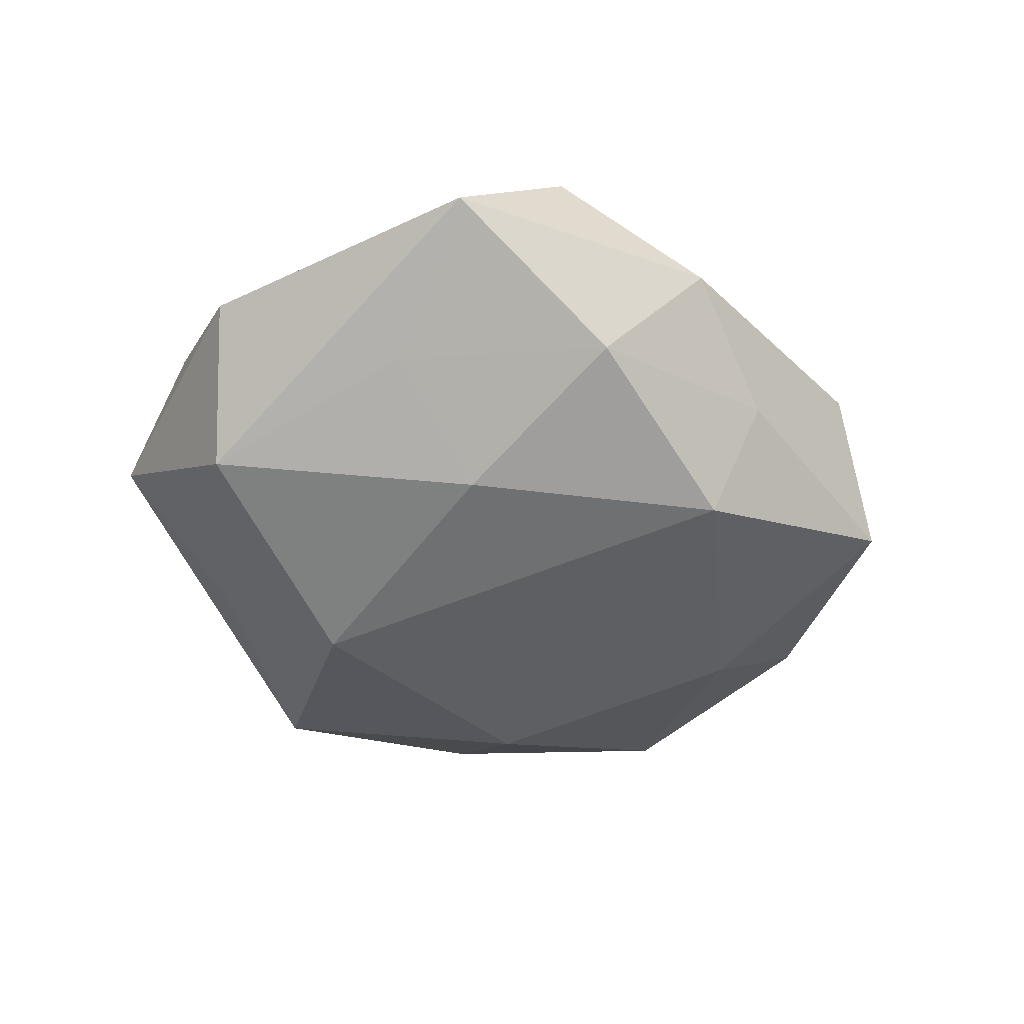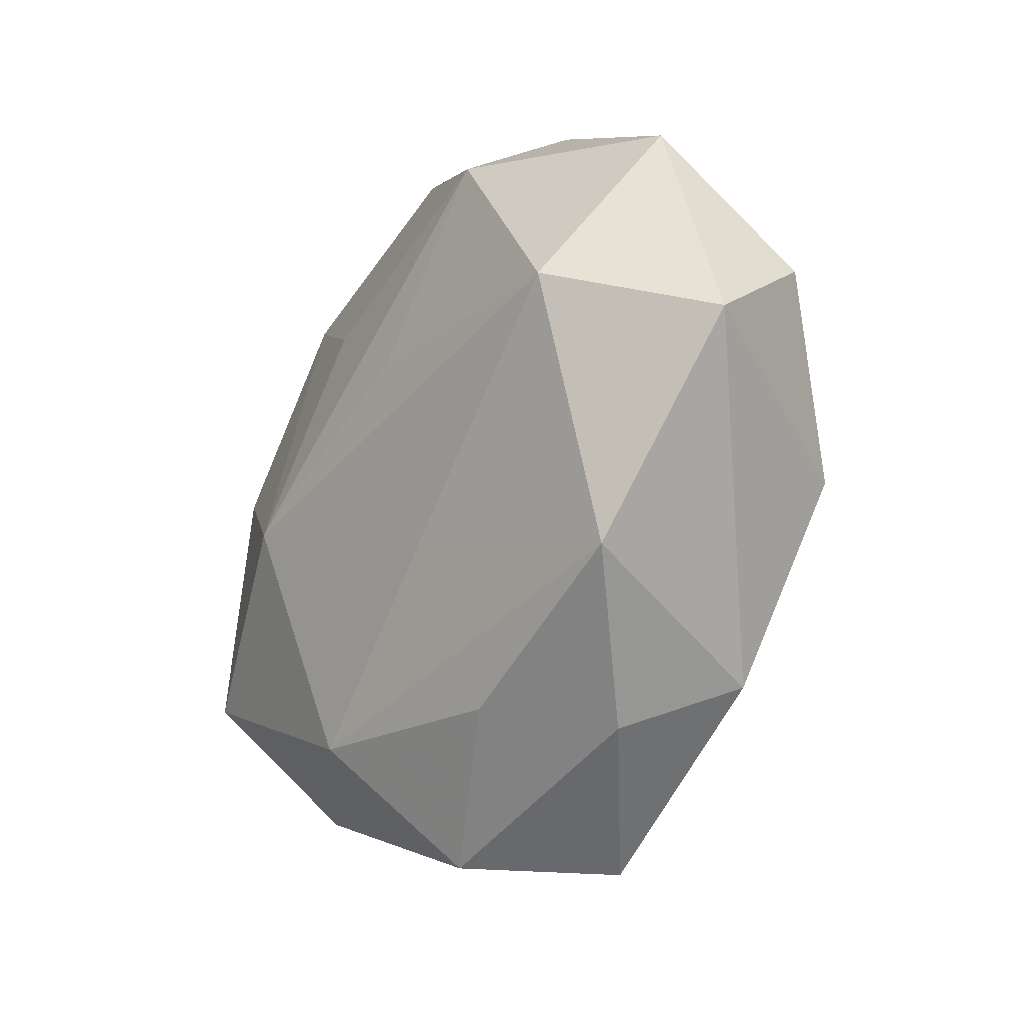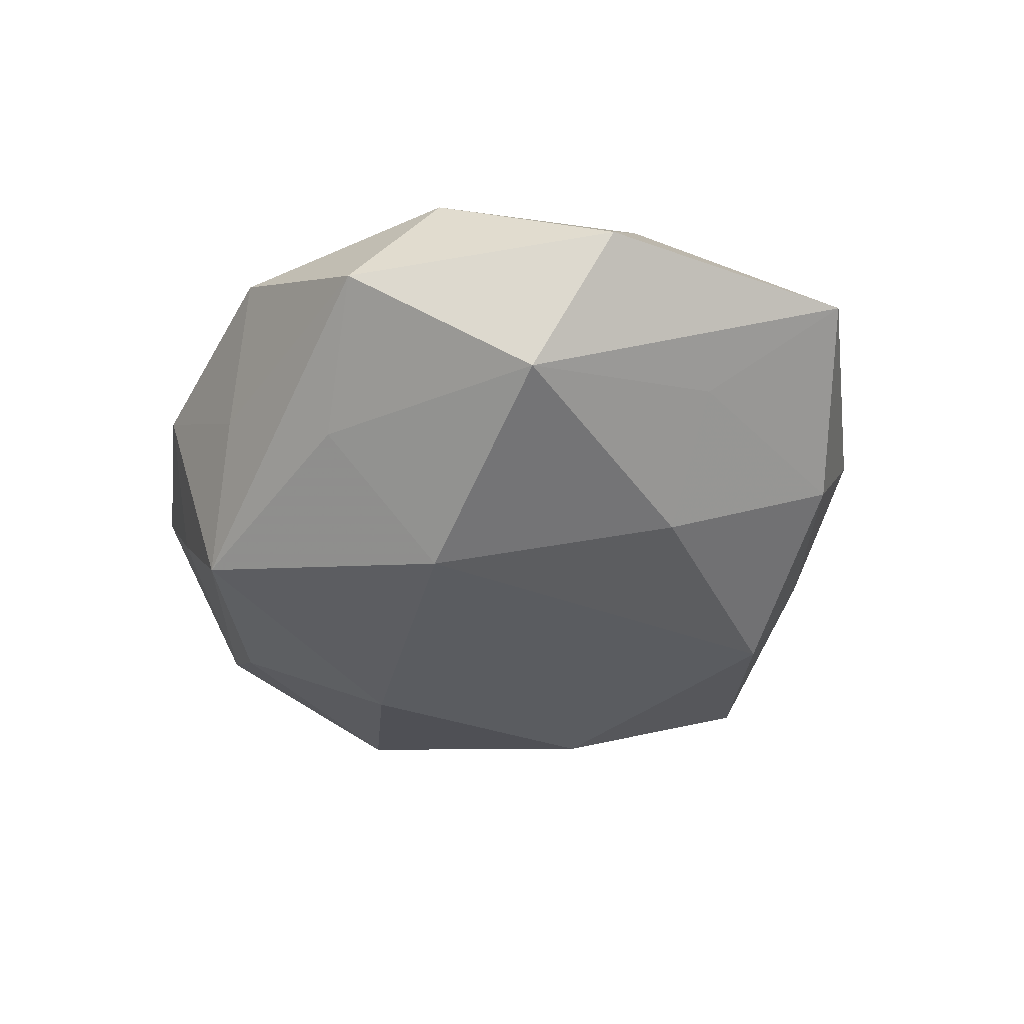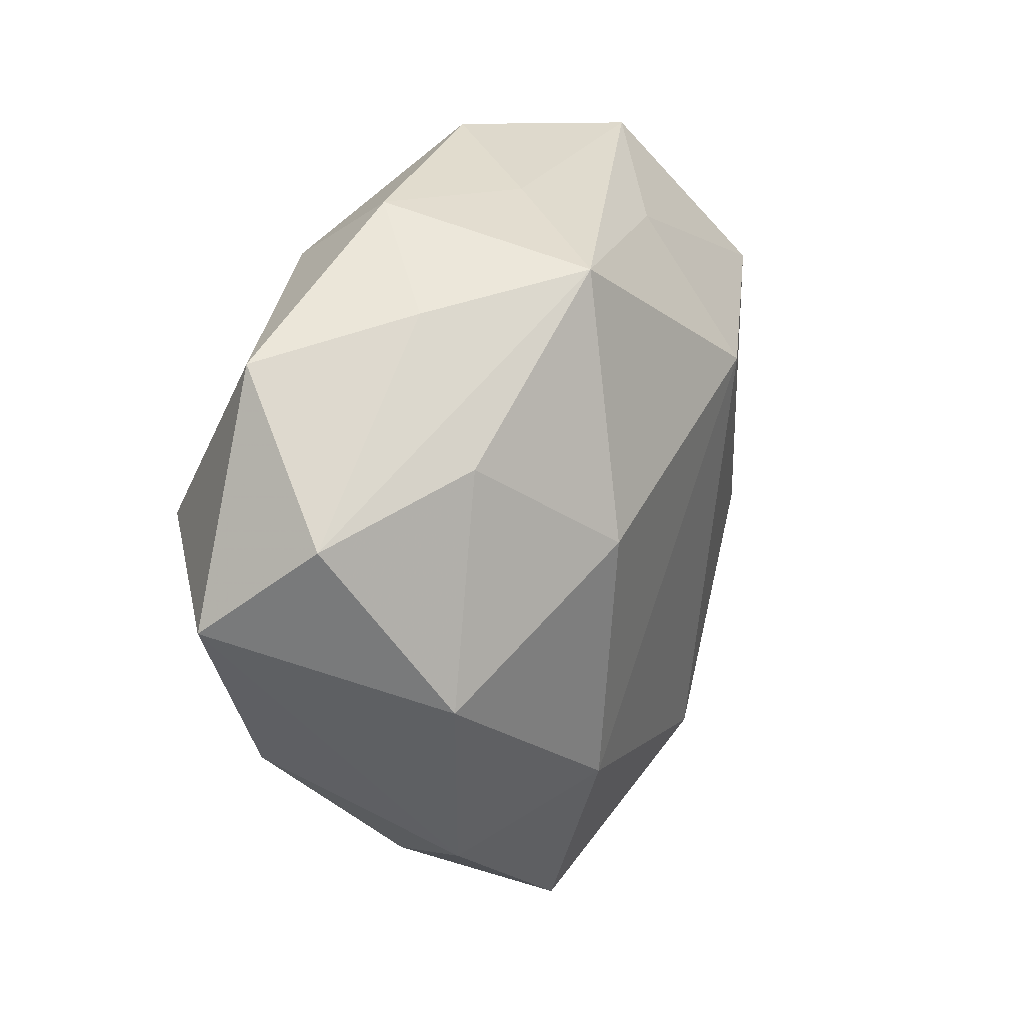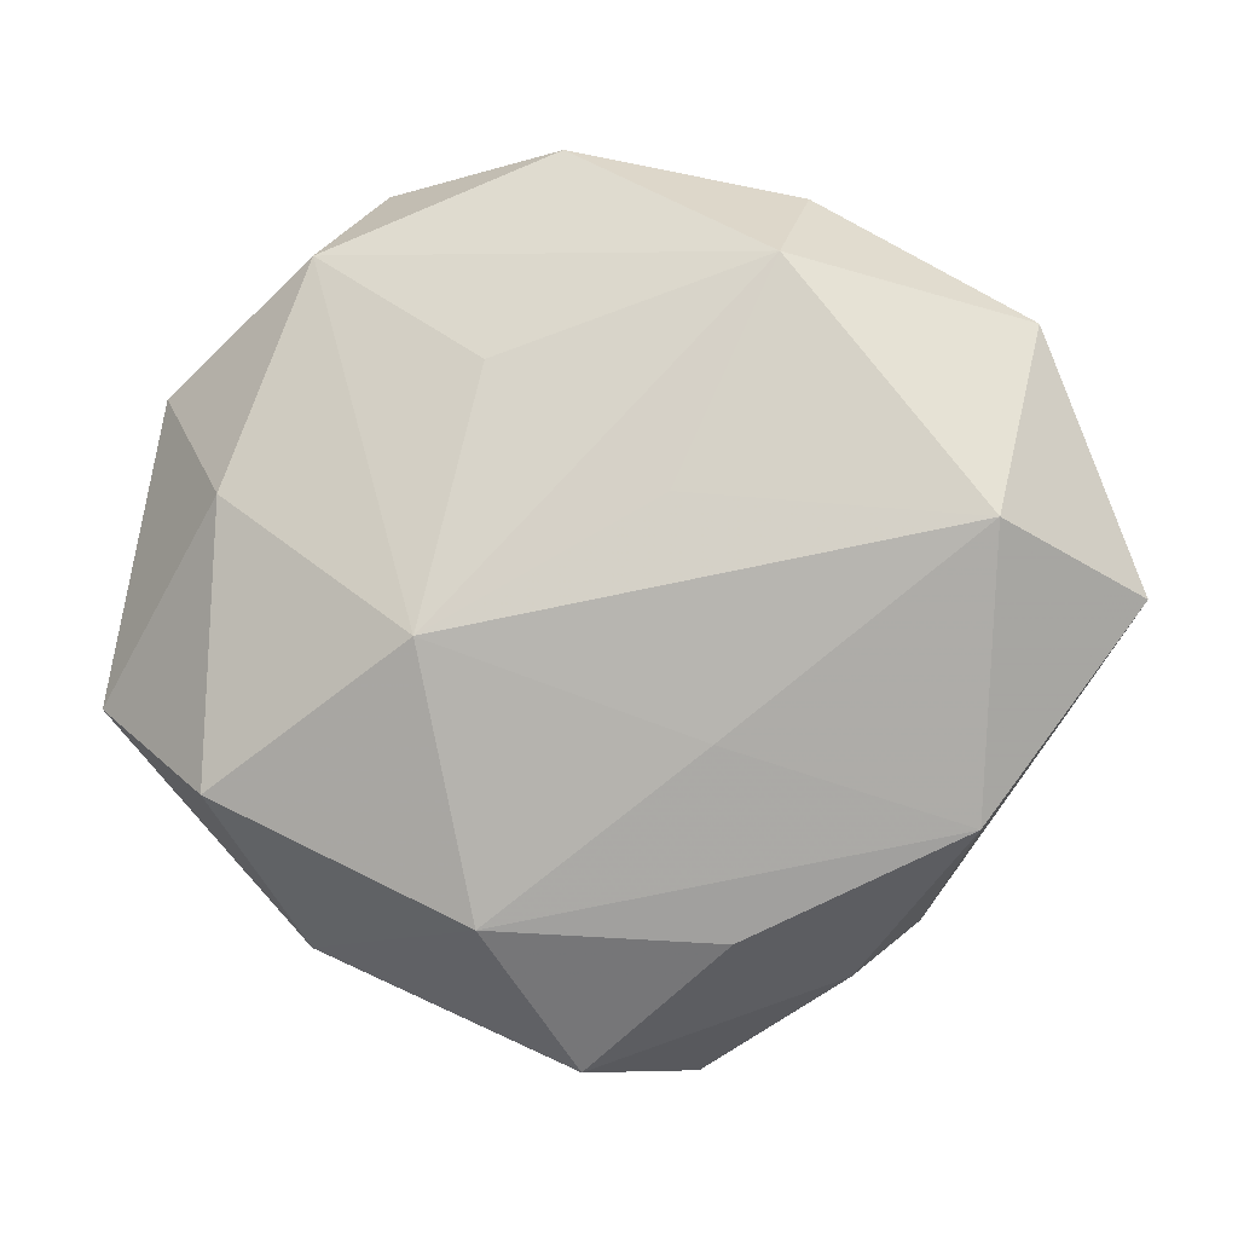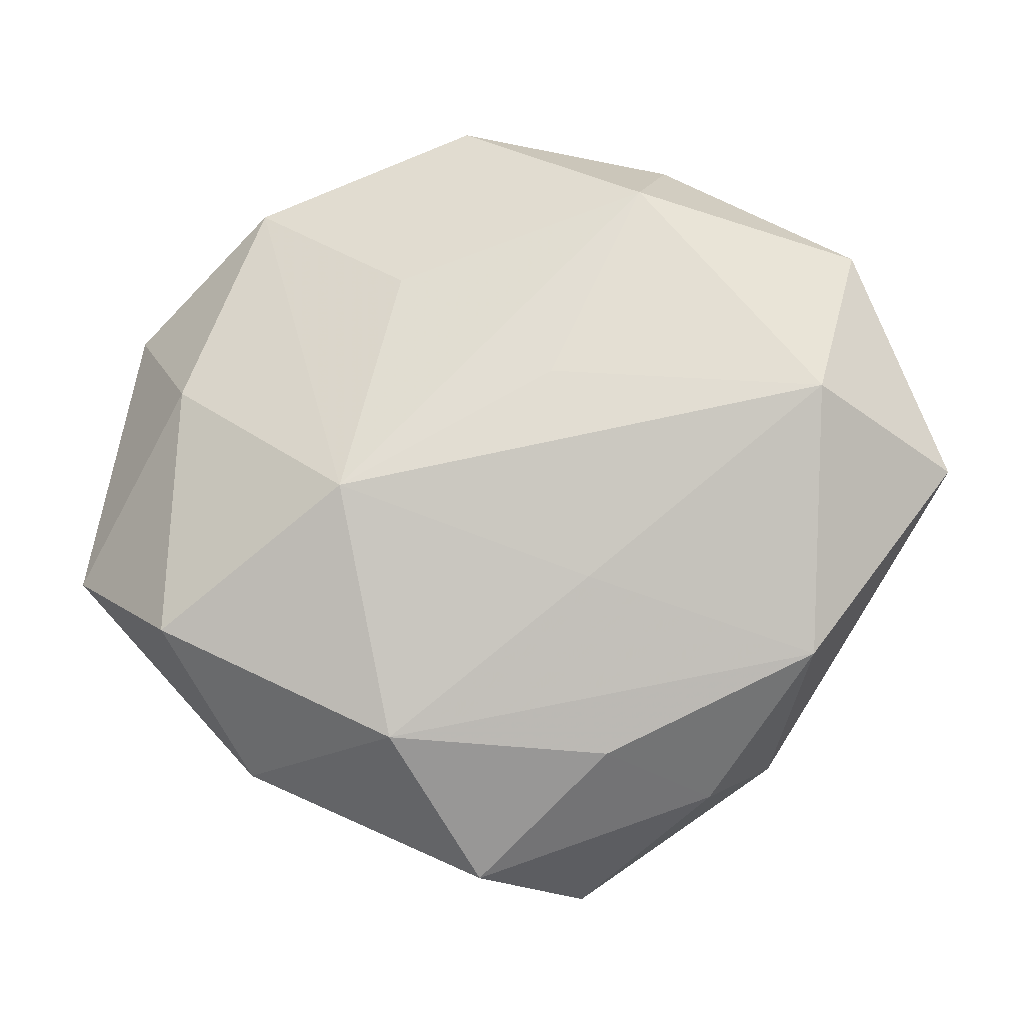
<metadata>
{"format":"obj","ext":"obj","renderer":"f3d","projection":"perspective","resolution":1024,"background":"white","views":[{"elev":-39.3,"azim":-73.4,"up":"+Z"},{"elev":-25.6,"azim":54.6,"up":"+Y"},{"elev":-39.0,"azim":-129.3,"up":"+Z"},{"elev":19.5,"azim":118.3,"up":"+Y"},{"elev":-4.2,"azim":4.2,"up":"+Y"},{"elev":-15.6,"azim":4.9,"up":"+Y"}]}
</metadata>
<code>
v 0.01331 -0.02234 -0.01781
v 0.04478 -0.0009631 0.008074
v -0.02388 -0.004439 -0.01583
v -0.03428 -0.01735 0.01464
v -0.04564 -0.00972 0.00331
v -0.009379 0.01592 -0.02197
v 0.02478 0.02631 -0.00428
v -0.03112 -0.02093 -0.007341
v 0.01301 0.02939 -0.01607
v 0.03428 -0.008656 -0.0131
v 0.03602 0.02267 0.007586
v -0.0263 0.02927 0.008468
v 0.03045 -0.02026 0.01155
v 0.008595 -0.01334 0.01707
v 0.02927 0.01366 -0.01256
v -0.01254 -0.02752 -0.01575
v -0.04088 0.01813 0.0003287
v -0.01453 -0.0334 -0.00481
v -0.0214 0.0368 -0.002617
v 0.01412 0.02763 0.01561
v 0.00518 0.007243 0.01927
v -0.01054 0.01895 0.01507
v 0.01624 0.003811 -0.02104
v 0.006207 -0.04185 -0.008828
v 0.02608 -0.02836 -0.008579
v 0.009911 -0.02979 0.01078
v -0.03359 0.008121 0.01272
v -0.03523 0.0001811 -0.007068
v 0.03179 0.004901 0.0195
v 0.042 0.008074 -0.003509
v -0.01553 -0.004603 0.02112
v -0.02671 -0.03043 0.004222
v 0.01651 0.03443 0.004465
v 0.003927 0.03425 -0.003839
v -0.01116 -0.02852 0.01469
v -0.004626 0.03838 0.007676
v -0.008932 0.02984 -0.01163
v -0.03157 0.02115 -0.01305
v 0.01986 -0.03283 0.00175
v -0.003313 -0.04103 0.003892
f 4 27 5
f 31 27 4
f 36 34 19
f 12 27 31
f 20 36 12
f 12 36 19
f 37 38 19
f 6 38 37
f 11 30 7
f 32 4 5
f 31 4 35
f 35 32 40
f 4 32 35
f 3 38 6
f 6 16 3
f 25 39 24
f 24 39 40
f 40 32 24
f 31 20 22
f 22 12 31
f 20 12 22
f 17 38 5
f 5 27 17
f 27 12 17
f 19 38 17
f 17 12 19
f 1 16 6
f 6 23 1
f 1 24 16
f 25 24 1
f 25 1 10
f 10 1 23
f 15 30 10
f 10 23 15
f 34 36 33
f 11 7 33
f 33 20 11
f 33 36 20
f 6 37 9
f 9 30 15
f 9 7 30
f 9 23 6
f 15 23 9
f 19 34 9
f 9 37 19
f 34 33 9
f 9 33 7
f 8 32 5
f 8 3 16
f 13 39 25
f 16 24 18
f 18 24 32
f 18 8 16
f 32 8 18
f 38 3 28
f 3 8 28
f 5 38 28
f 28 8 5
f 26 35 40
f 26 13 35
f 40 39 26
f 39 13 26
f 11 20 29
f 2 13 25
f 25 10 2
f 2 10 30
f 2 29 13
f 2 30 11
f 11 29 2
f 35 13 14
f 13 29 14
f 31 35 14
f 14 29 31
f 21 20 31
f 31 29 21
f 21 29 20

</code>
